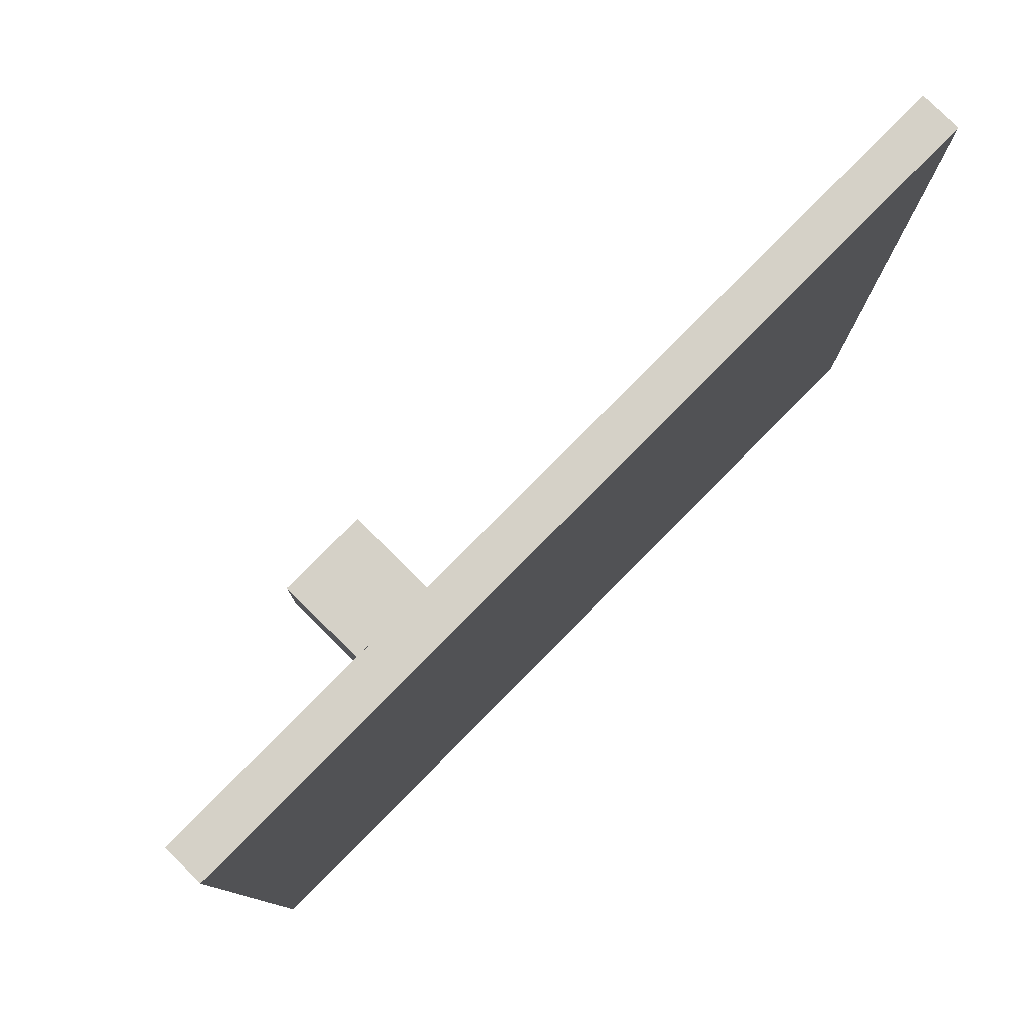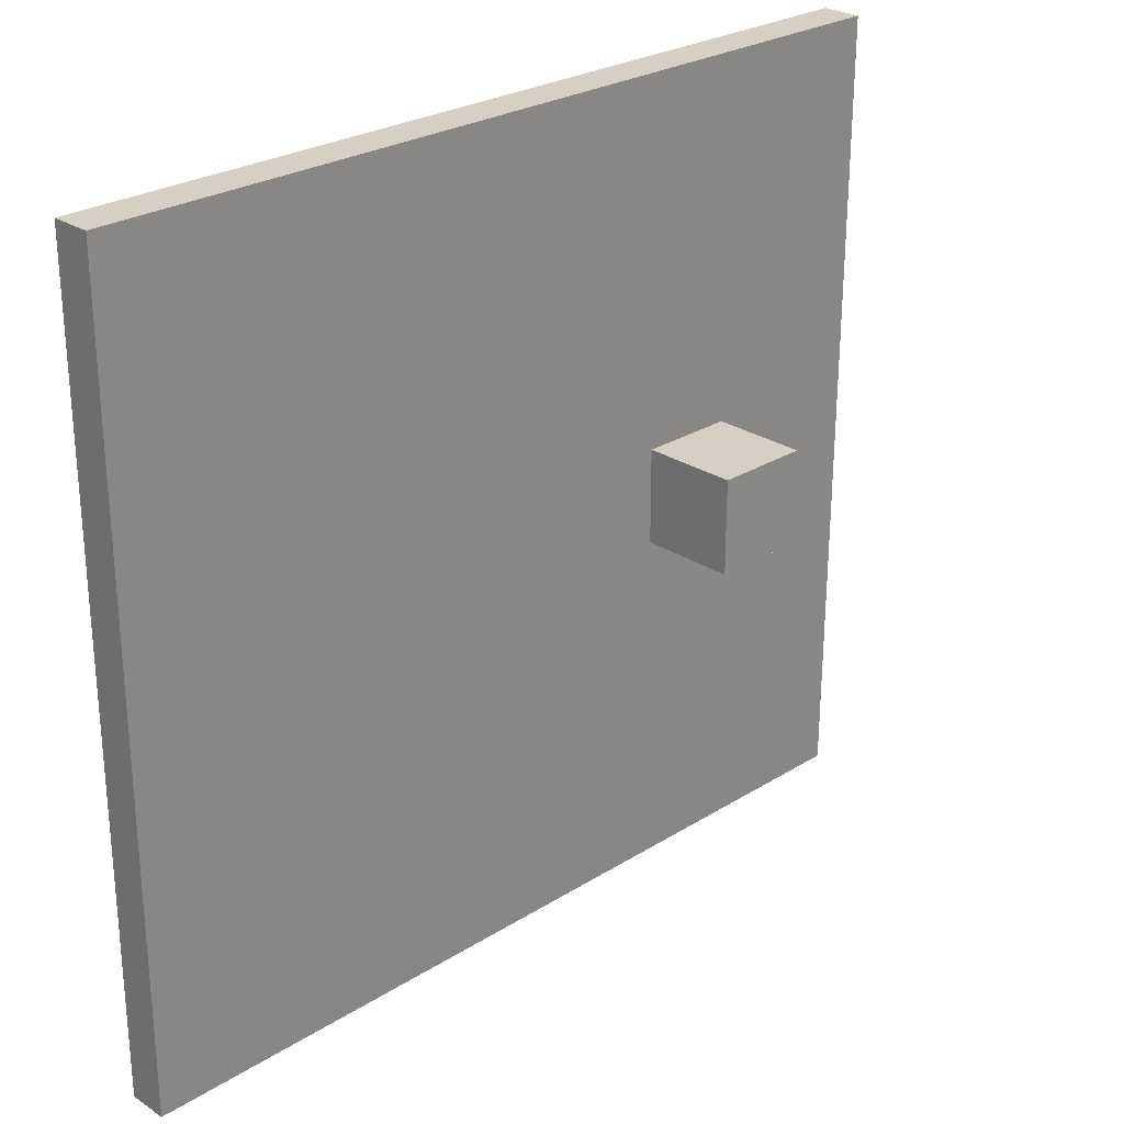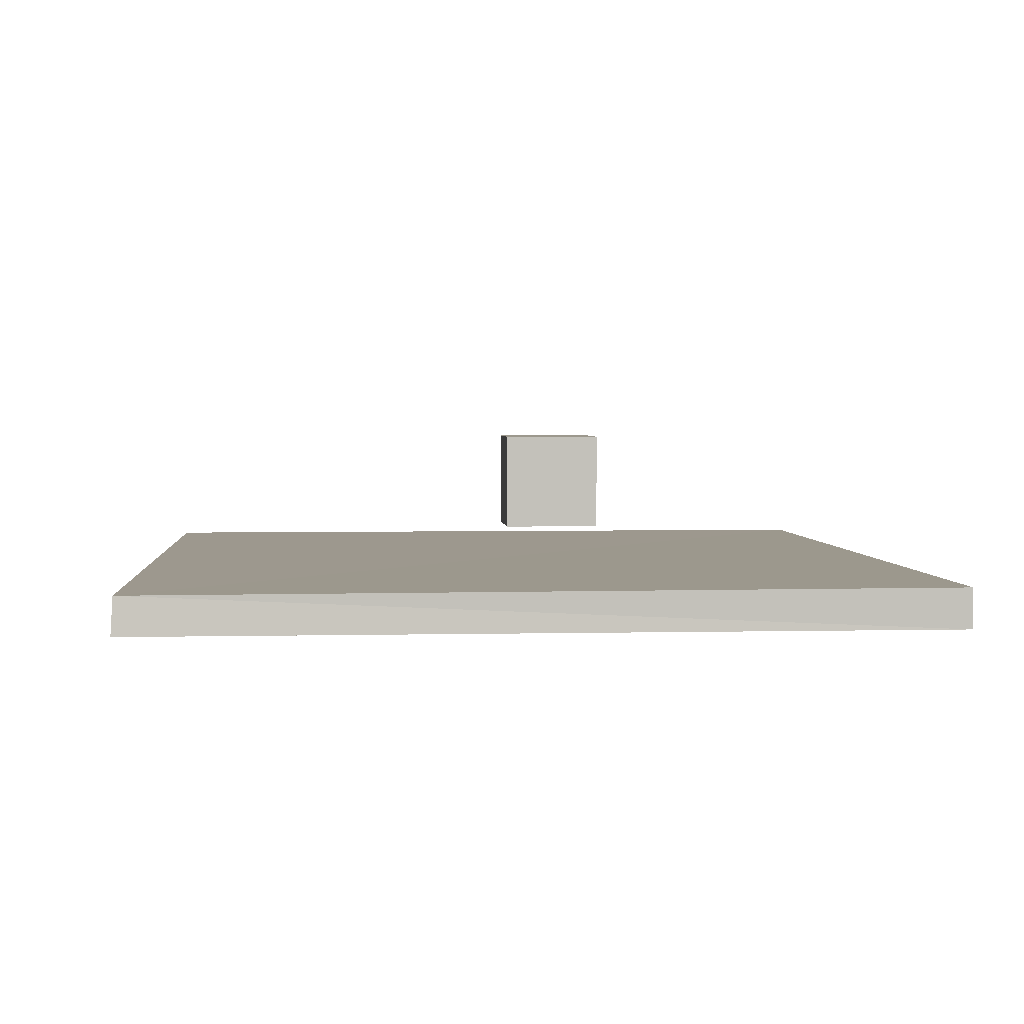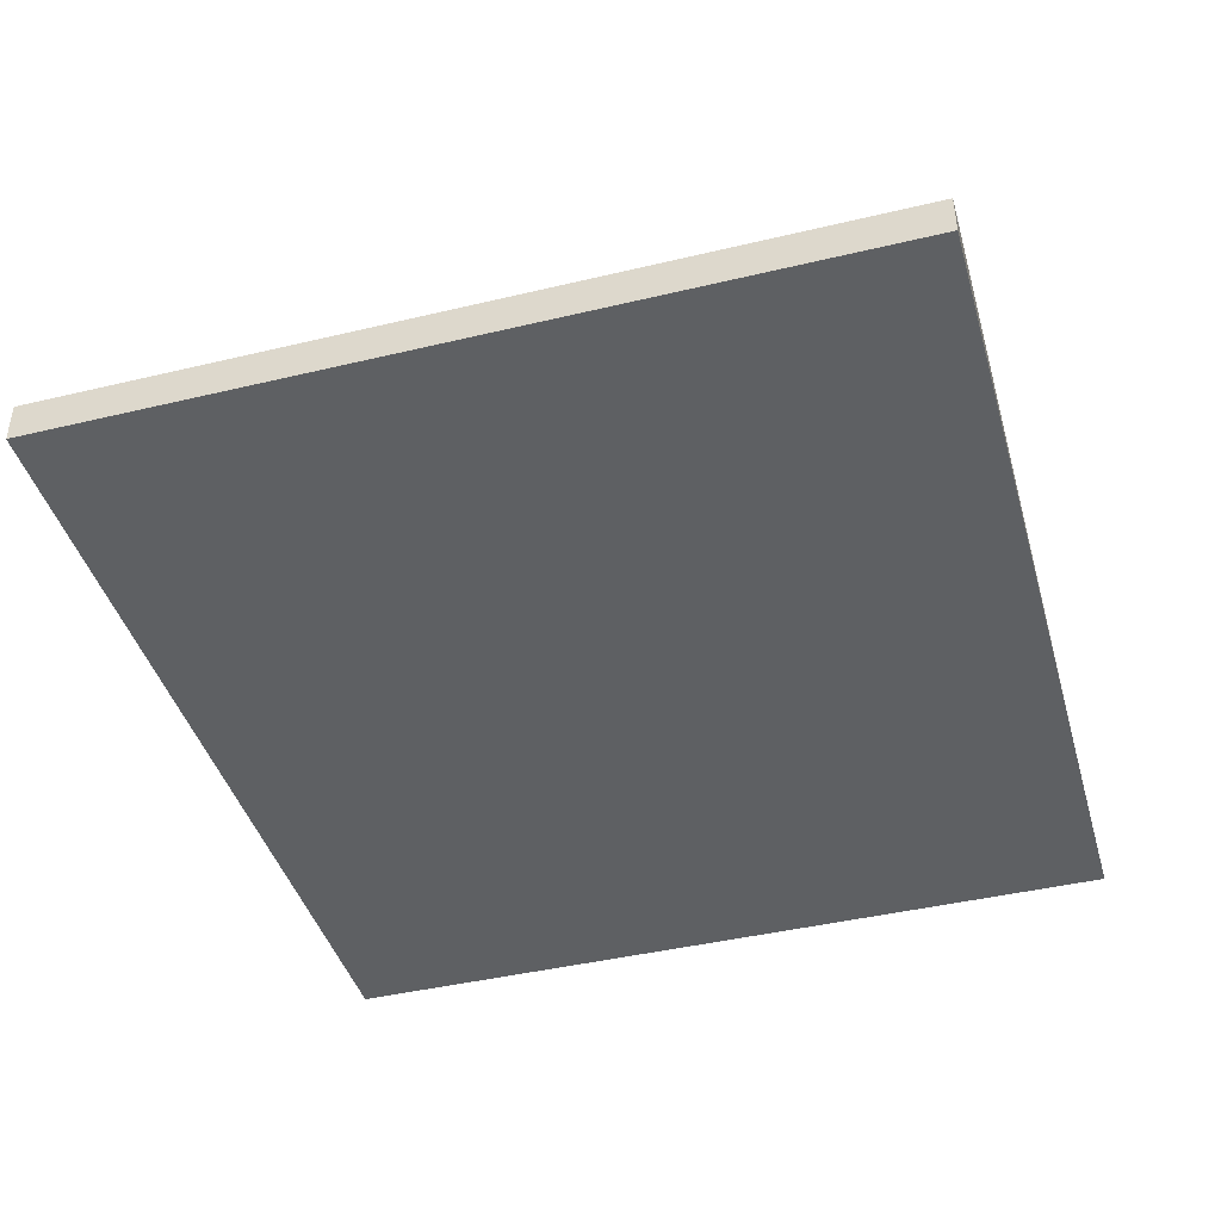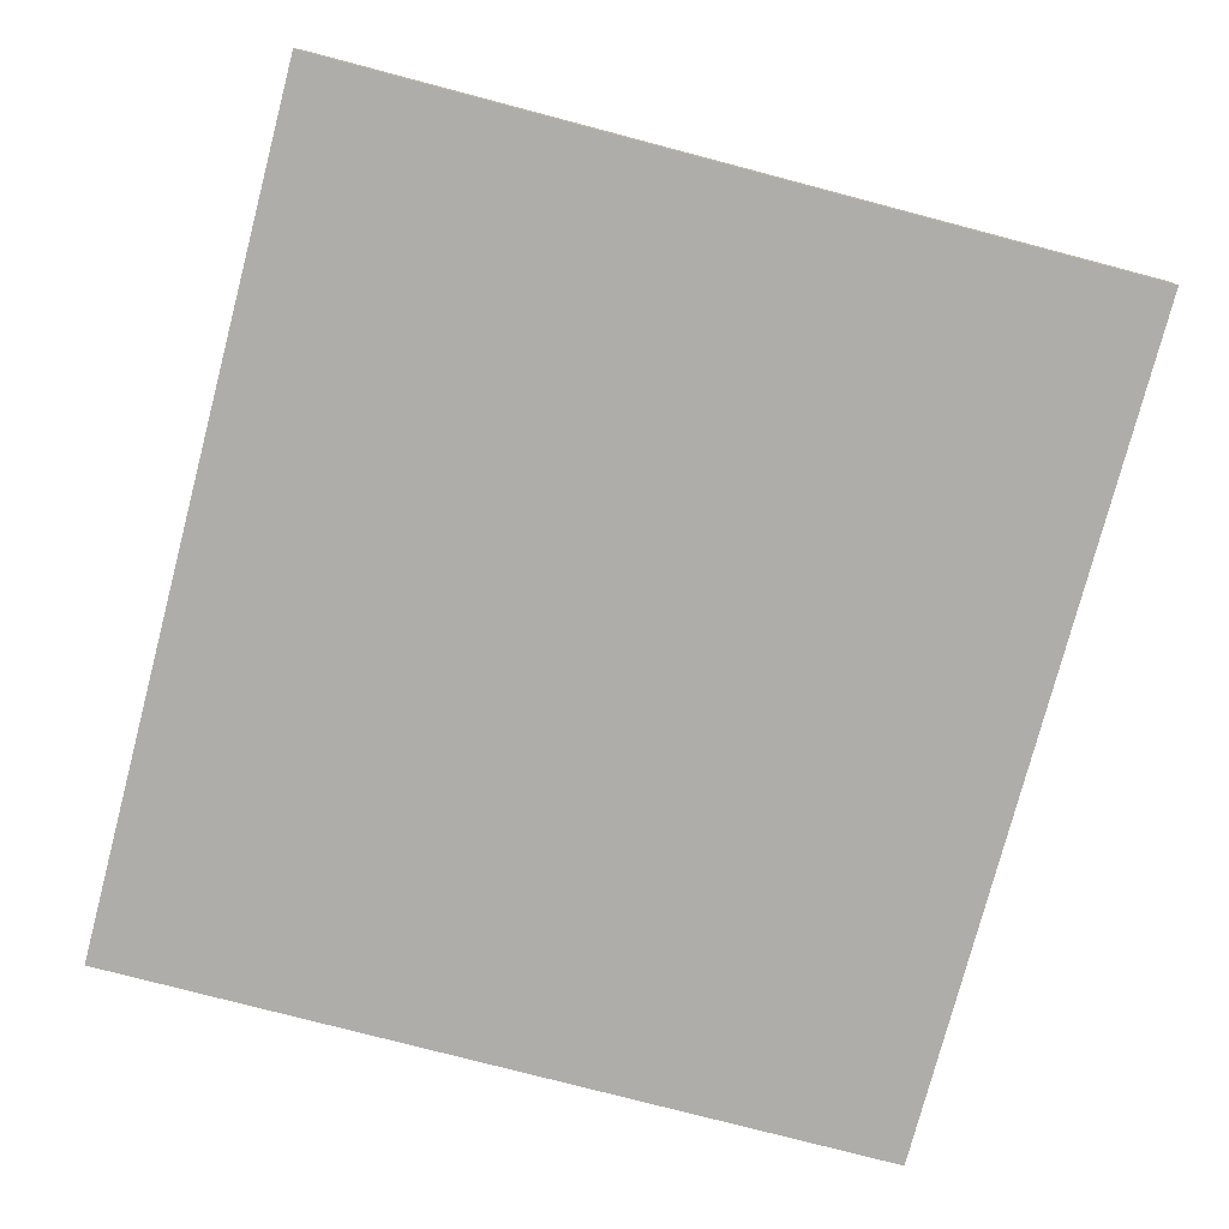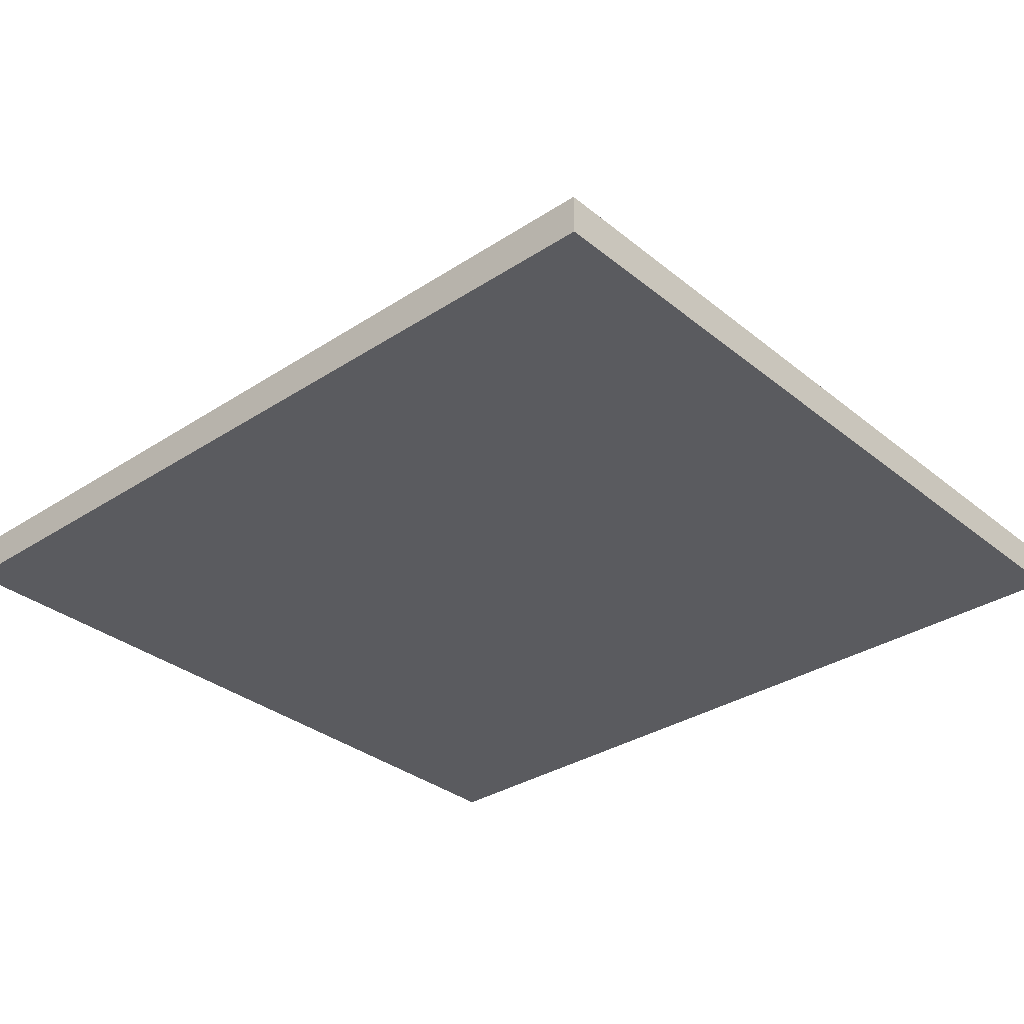
<metadata>
{"format":"obj","ext":"obj","renderer":"f3d","projection":"perspective","resolution":1024,"background":"white","views":[{"elev":79.1,"azim":-45.3,"up":"+Z"},{"elev":26.4,"azim":135.7,"up":"+Z"},{"elev":3.1,"azim":-94.5,"up":"+Y"},{"elev":-42.7,"azim":105.9,"up":"+Y"},{"elev":-77.3,"azim":75.3,"up":"+Y"},{"elev":-32.8,"azim":42.0,"up":"+Y"}]}
</metadata>
<code>
o Cube.001
v -13.97 0.969 -7.143
v -13.97 0.969 -9.143
v -11.97 0.969 -9.143
v -11.97 0.969 -7.143
v -13.97 2.969 -7.143
v -13.97 2.969 -9.143
v -11.97 2.969 -9.143
v -11.97 2.969 -7.143
f 6 2 1
f 7 3 2
f 8 4 3
f 5 1 4
f 2 3 4
f 7 6 5
f 5 6 1
f 6 7 2
f 7 8 3
f 8 5 4
f 1 2 4
f 8 7 5
o Cube
v -18.81 -0.01367 -0.03255
v -18.77 -0.05865 -17.28
v -0.09397 -0.01365 -17.33
v -0.09398 -0.01365 -0.03252
v -18.81 -0.8701 -0.03252
v -18.81 -0.8701 -17.33
v -0.09397 -0.8701 -17.33
v -0.09397 -0.8701 -0.03252
f 10 11 12
f 16 15 14
f 13 14 10
f 10 14 15
f 15 16 12
f 9 12 16
f 9 10 12
f 13 16 14
f 9 13 10
f 11 10 15
f 11 15 12
f 13 9 16

</code>
